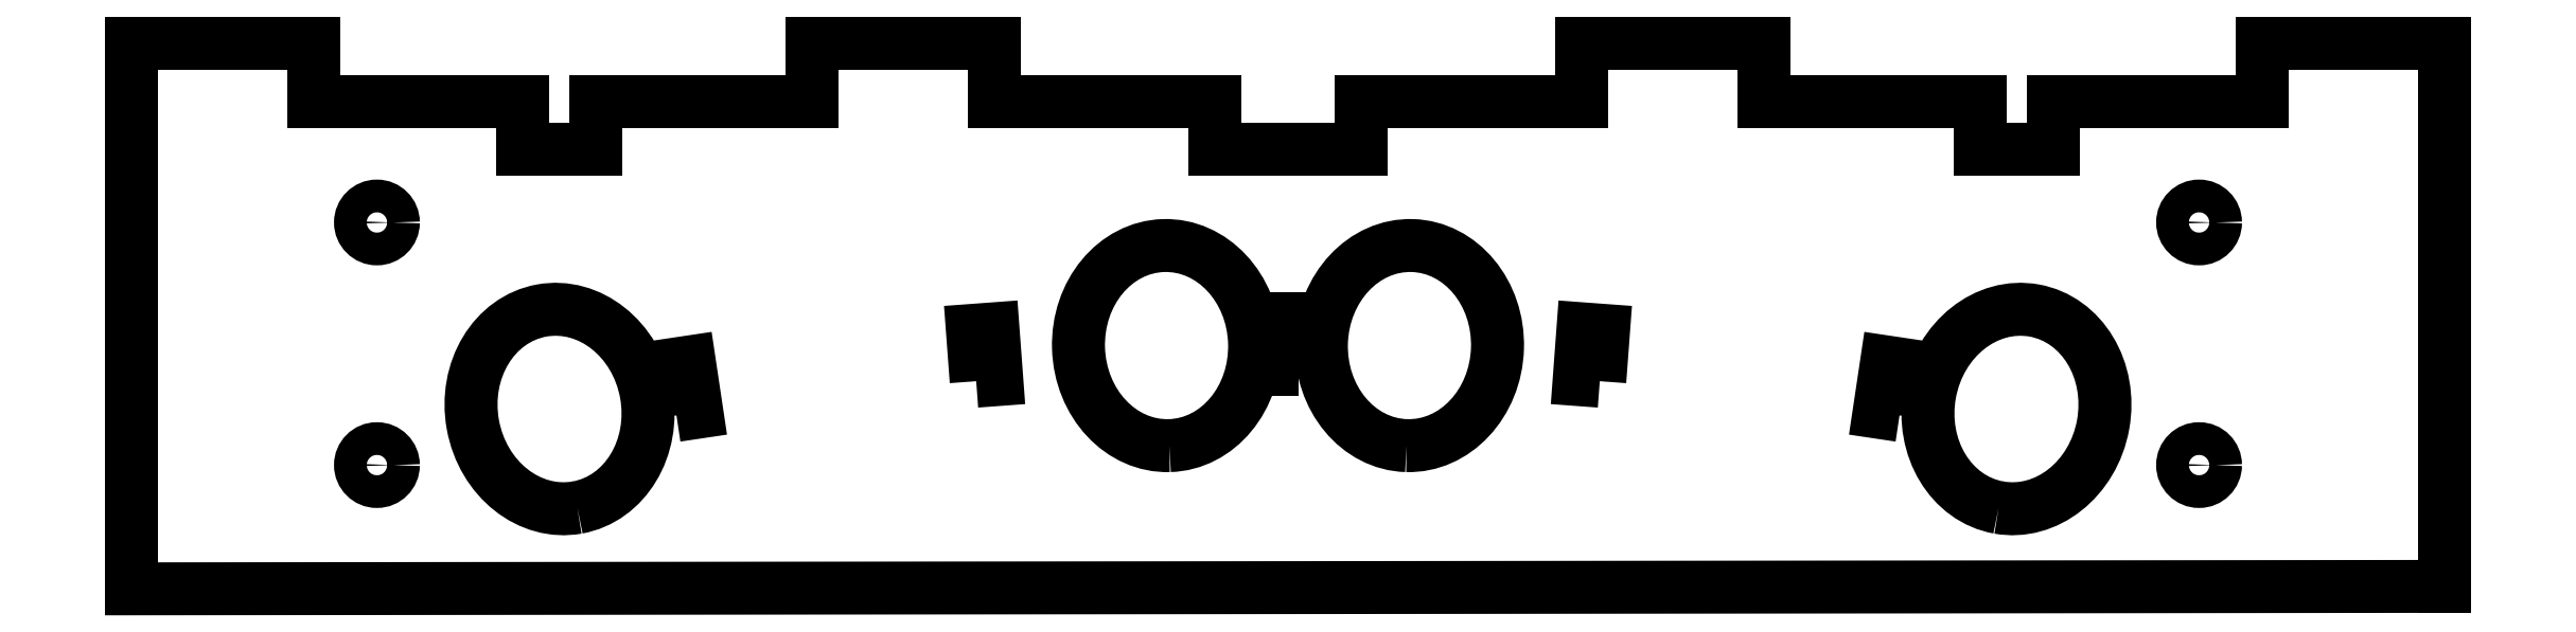
<metadata>
{"format":"dxf","ext":"dxf","renderer":"ezdxf+matplotlib","layout":"modelspace","background":"white","min_lineweight":24,"dpi":150}
</metadata>
<code>
0
SECTION
2
ENTITIES
0
LINE
8
0
10
80.2
20
270
30
0
11
80.2
21
274.8
31
0
0
LINE
8
0
10
80.2
20
274.8
30
0
11
95.2
21
274.8
31
0
0
LINE
8
0
10
95.2
20
230
30
0
11
-95.2
21
229.8
31
0
0
LINE
8
0
10
-95.2
20
229.8
30
0
11
-95.2
21
270
31
0
0
LINE
8
0
10
95.2
20
274.8
30
0
11
95.2
21
230
31
0
0
LINE
8
0
10
-95.2
20
270
30
0
11
-95.2
21
274.8
31
0
0
LINE
8
0
10
-80.2
20
274.8
30
0
11
-80.2
21
270
31
0
0
LINE
8
0
10
-95.2
20
274.8
30
0
11
-80.2
21
274.8
31
0
0
LINE
8
0
10
-57
20
270
30
0
11
-39.2
21
270
31
0
0
LINE
8
0
10
-57
20
266
30
0
11
-57
21
270
31
0
0
LINE
8
0
10
-63
20
266
30
0
11
-57
21
266
31
0
0
LINE
8
0
10
-63
20
266
30
0
11
-63
21
270
31
0
0
LINE
8
0
10
-63
20
270
30
0
11
-80.2
21
270
31
0
0
LINE
8
0
10
-39.2
20
274.8
30
0
11
-24.2
21
274.8
31
0
0
LINE
8
0
10
-24.2
20
274.8
30
0
11
-24.2
21
270
31
0
0
LINE
8
0
10
-6
20
270
30
0
11
-24.2
21
270
31
0
0
LINE
8
0
10
-6
20
266
30
0
11
-6
21
270
31
0
0
LINE
8
0
10
6
20
266
30
0
11
-6
21
266
31
0
0
LINE
8
0
10
6
20
266
30
0
11
6
21
270
31
0
0
LINE
8
0
10
6
20
270
30
0
11
24.2
21
270
31
0
0
LINE
8
0
10
-39.2
20
270
30
0
11
-39.2
21
274.8
31
0
0
LINE
8
0
10
24.2
20
274.8
30
0
11
39.2
21
274.8
31
0
0
LINE
8
0
10
39.2
20
274.8
30
0
11
39.2
21
270
31
0
0
LINE
8
0
10
57
20
270
30
0
11
39.2
21
270
31
0
0
LINE
8
0
10
57
20
266
30
0
11
57
21
270
31
0
0
LINE
8
0
10
63
20
266
30
0
11
57
21
266
31
0
0
LINE
8
0
10
63
20
266
30
0
11
63
21
270
31
0
0
LINE
8
0
10
63
20
270
30
0
11
80.2
21
270
31
0
0
LINE
8
0
10
24.2
20
270
30
0
11
24.2
21
274.8
31
0
0
ELLIPSE
8
0
10
59.97
20
244.6
30
0
11
-1.468
21
-8.118
31
0
40
0.8788
41
0
42
6.283
0
ELLIPSE
8
0
10
9.998
20
249.9
30
0
11
-0.2447
21
-8.246
31
0
40
0.8788
41
0
42
6.283
0
ELLIPSE
8
0
10
-9.998
20
249.9
30
0
11
0.2447
21
-8.246
31
0
40
0.8788
41
0
42
6.283
0
ELLIPSE
8
0
10
-59.97
20
244.6
30
0
11
1.468
21
-8.118
31
0
40
0.8788
41
0
42
6.283
0
LWPOLYLINE
8
0
90
4
70
1
43
0
10
0.85
20
247.9
10
-0.85
20
247.9
10
-0.85
20
252.1
10
0.85
20
252.1
0
LWPOLYLINE
8
0
90
4
70
1
43
0
10
-50.34
20
244.1
10
-50.96
20
248.2
10
-49.28
20
248.5
10
-48.66
20
244.3
0
LWPOLYLINE
8
0
90
4
70
1
43
0
10
-25.67
20
246.9
10
-25.98
20
251.1
10
-24.28
20
251.2
10
-23.97
20
247
0
LWPOLYLINE
8
0
90
4
70
1
43
0
10
50.34
20
244.1
10
50.96
20
248.2
10
49.28
20
248.5
10
48.66
20
244.3
0
LWPOLYLINE
8
0
90
4
70
1
43
0
10
25.67
20
246.9
10
25.98
20
251.1
10
24.28
20
251.2
10
23.97
20
247
0
CIRCLE
8
0
10
-75
20
240
30
0
40
1.35
210
0
220
0
230
1
0
CIRCLE
8
0
10
-75
20
260
30
0
40
1.35
210
0
220
0
230
1
0
CIRCLE
8
0
10
75
20
240
30
0
40
1.35
210
0
220
0
230
1
0
CIRCLE
8
0
10
75
20
260
30
0
40
1.35
210
0
220
0
230
1
0
ENDSEC
0
EOF

</code>
